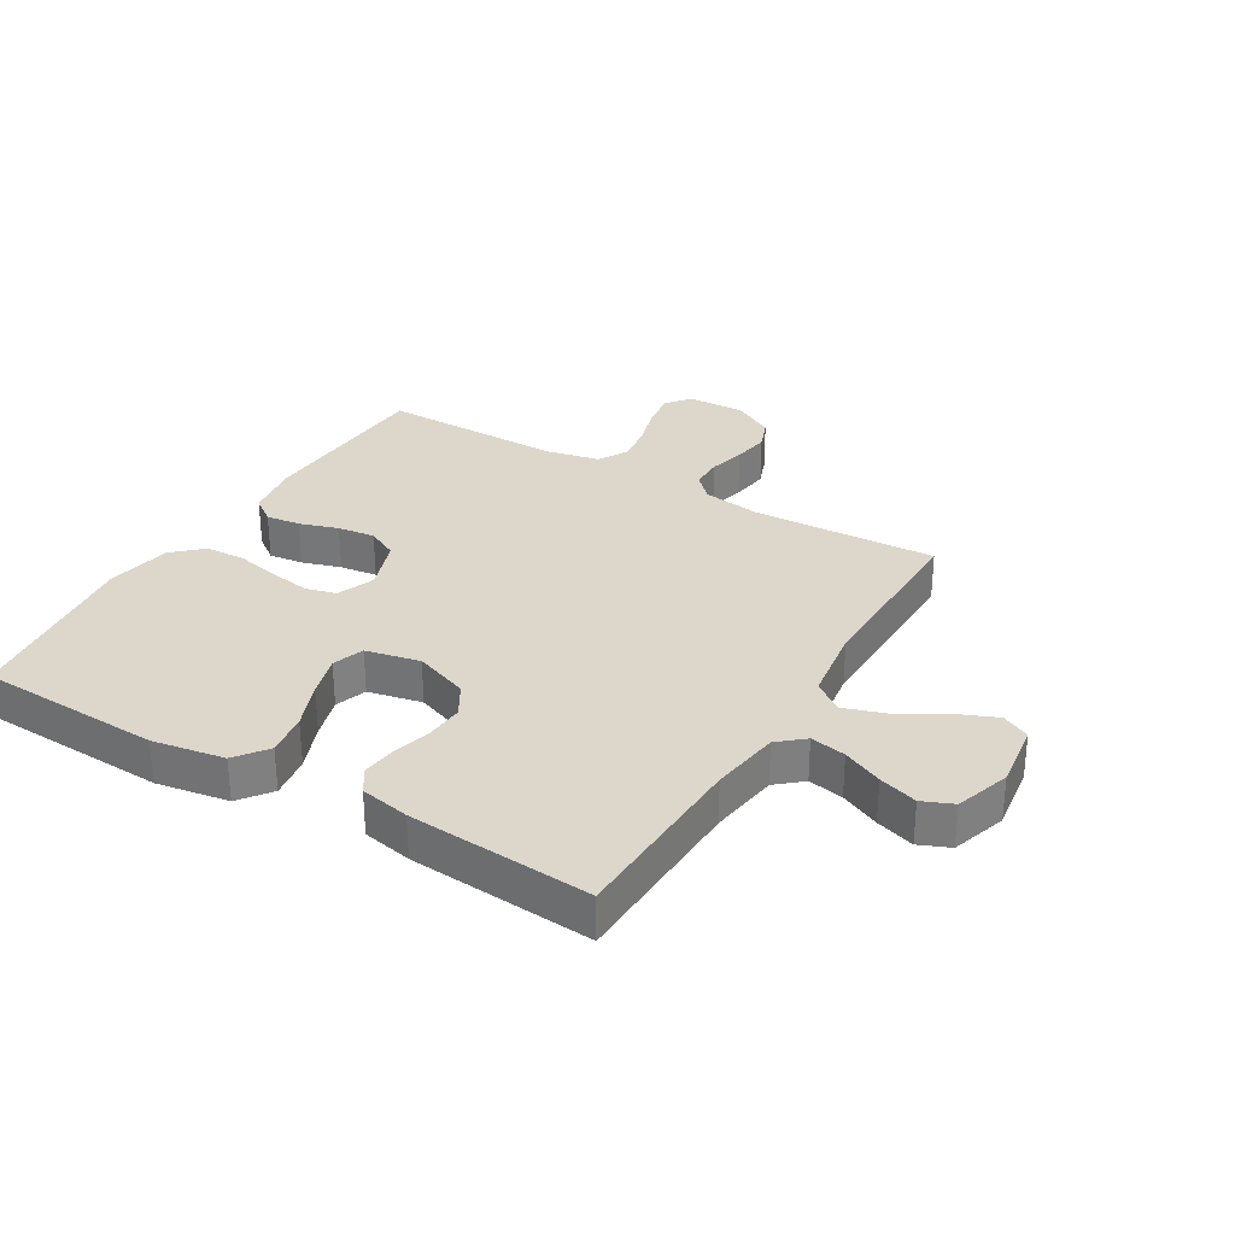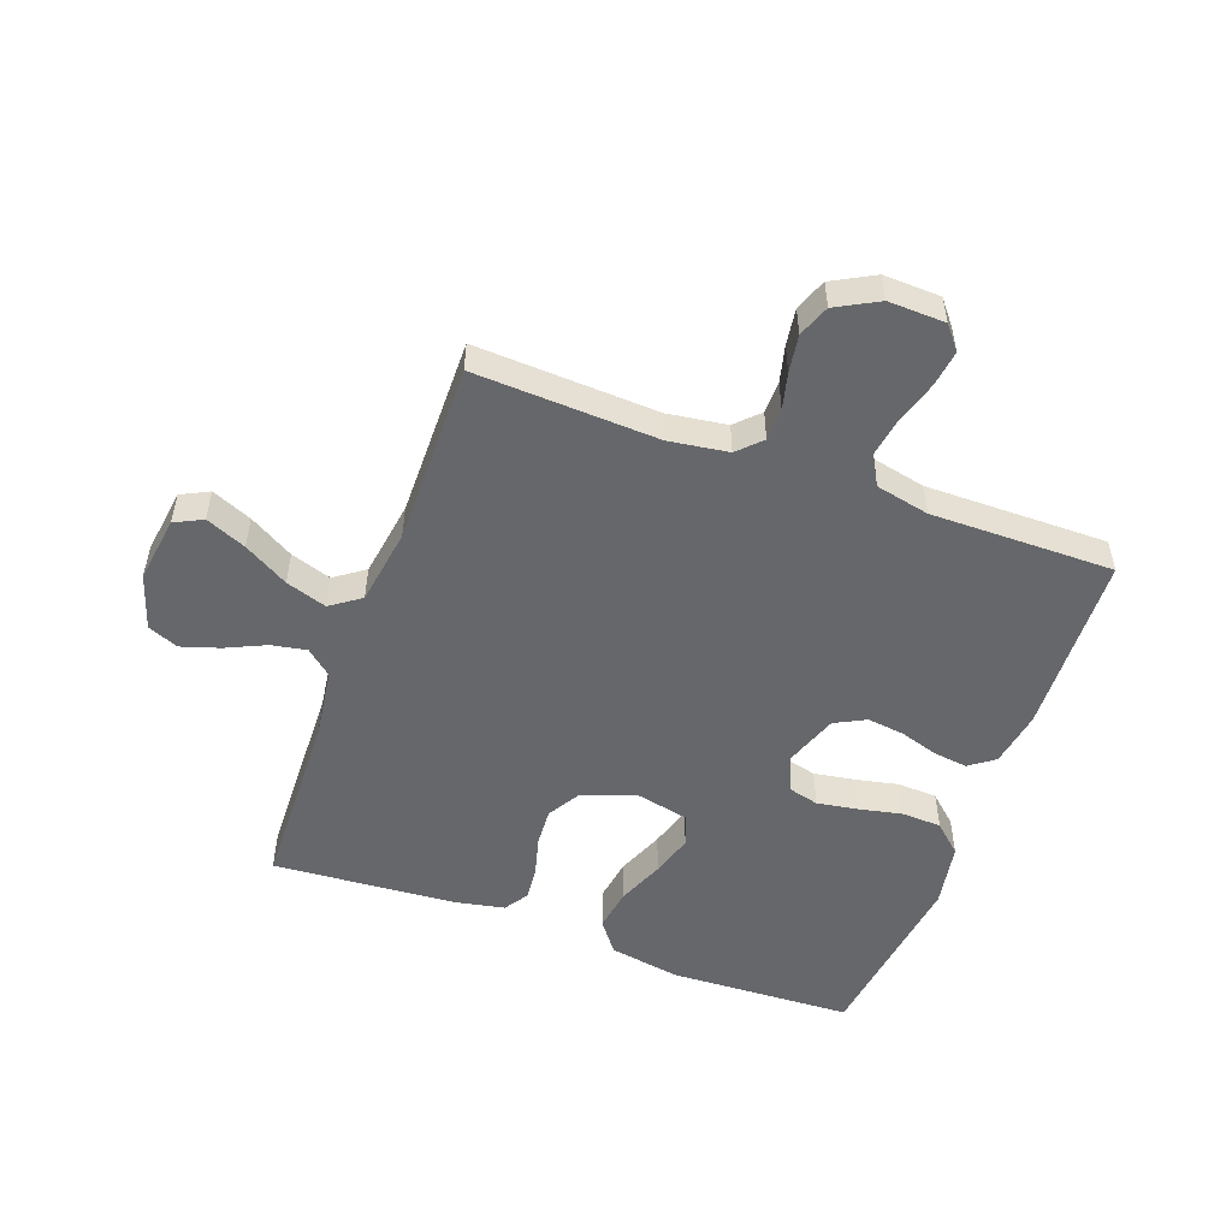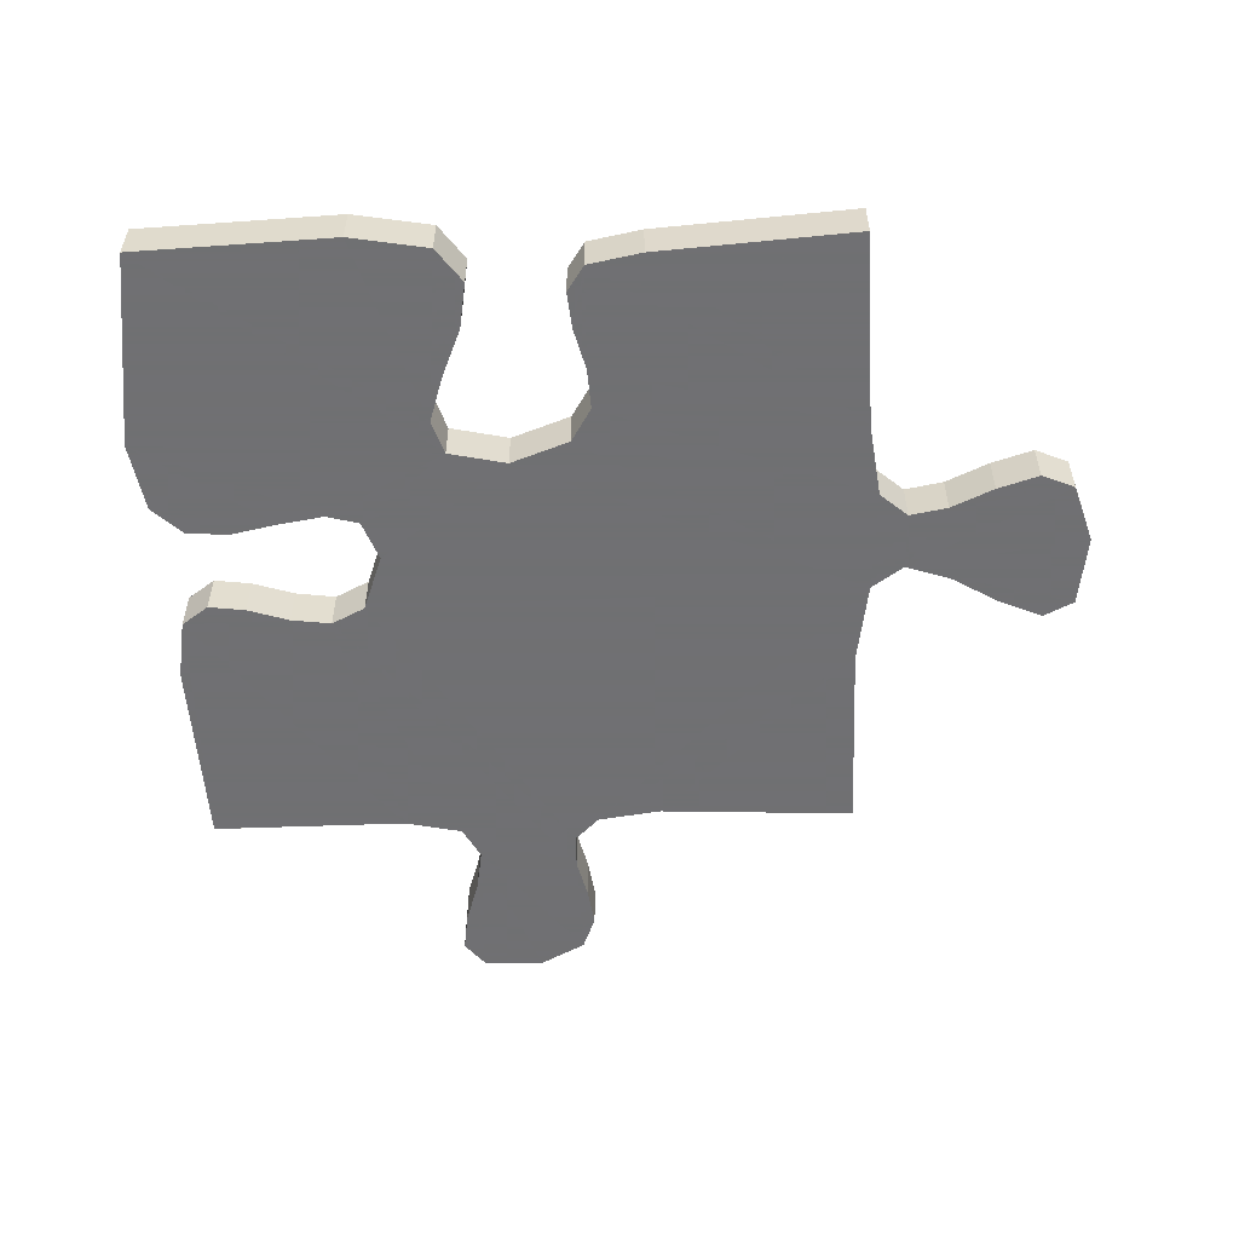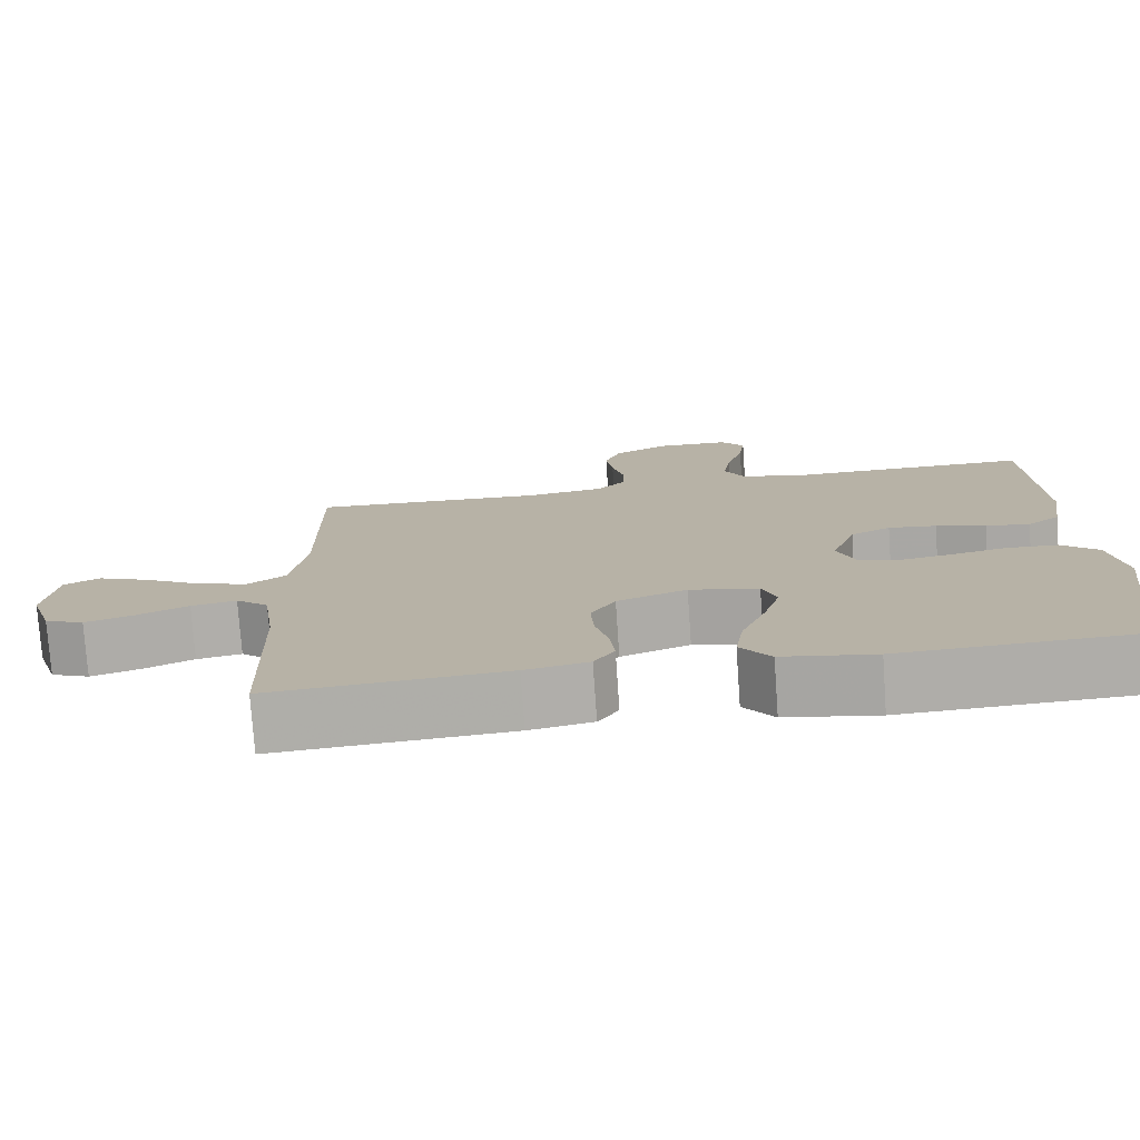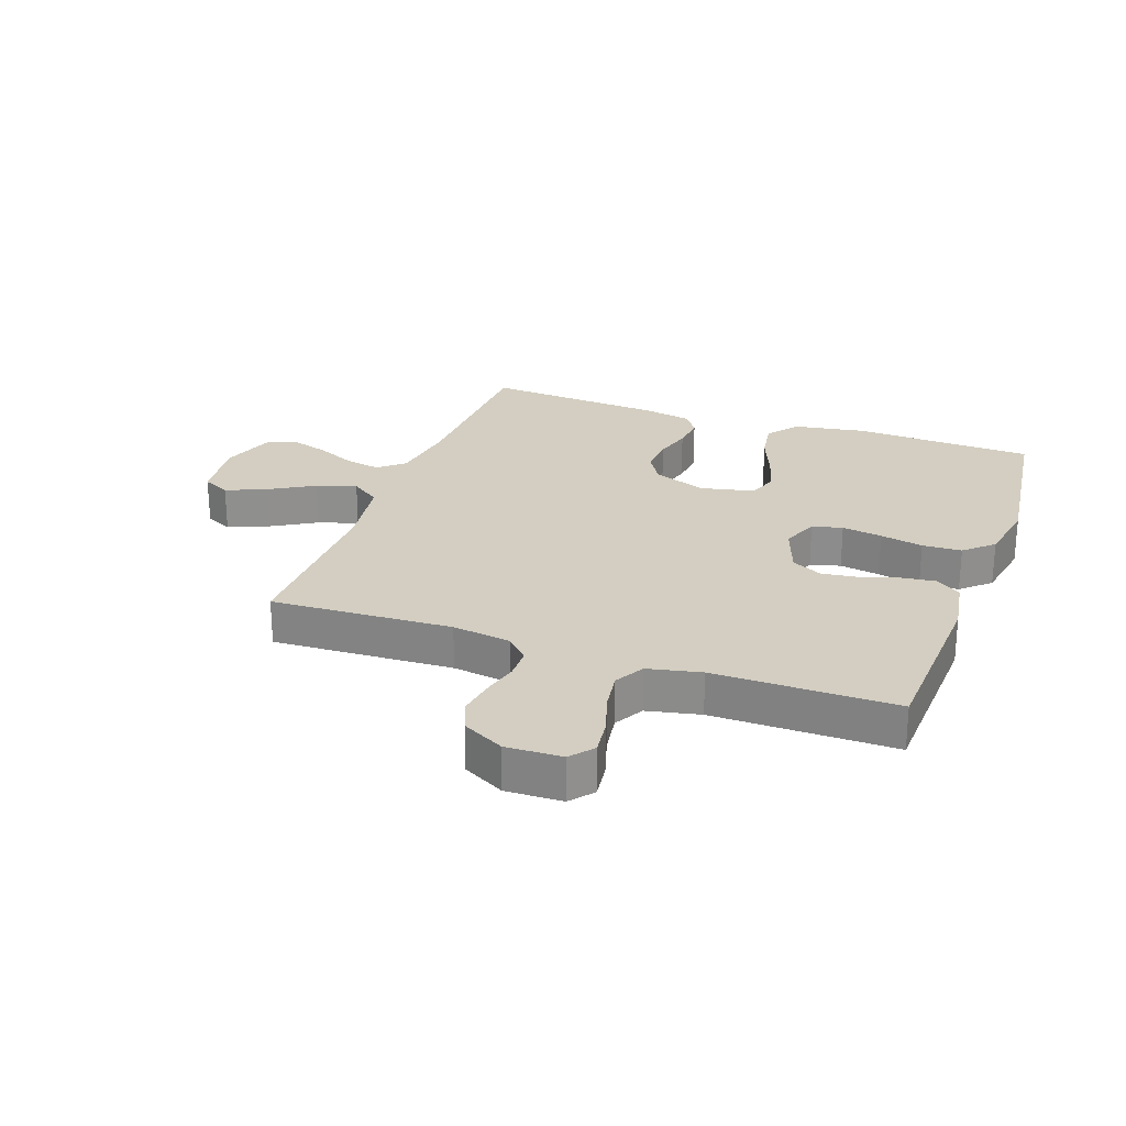
<metadata>
{"format":"obj","ext":"obj","renderer":"f3d","projection":"perspective","resolution":1024,"background":"white","views":[{"elev":30.6,"azim":-149.2,"up":"+Y"},{"elev":-52.0,"azim":-20.1,"up":"+Y"},{"elev":-55.0,"azim":-178.2,"up":"+Y"},{"elev":-76.8,"azim":4.0,"up":"+Z"},{"elev":25.0,"azim":19.8,"up":"+Y"}]}
</metadata>
<code>
v 0.5 0.07 0.5
v 0.513 0.07 0.2
v 0.498 0.07 0.108
v 0.457 0.07 0.078
v 0.401 0.07 0.085
v 0.338 0.07 0.105
v 0.277 0.07 0.113
v 0.226 0.07 0.087
v 0.195 0.07 0
v 0.219 0.07 -0.061
v 0.269 0.07 -0.074
v 0.336 0.07 -0.063
v 0.407 0.07 -0.048
v 0.472 0.07 -0.051
v 0.519 0.07 -0.094
v 0.538 0.07 -0.2
v 0.5 0.07 -0.5
v 0.2 0.07 -0.513
v 0.082 0.07 -0.493
v 0.043 0.07 -0.441
v 0.054 0.07 -0.371
v 0.085 0.07 -0.294
v 0.106 0.07 -0.225
v 0.088 0.07 -0.174
v 0 0.07 -0.155
v -0.089 0.07 -0.188
v -0.12 0.07 -0.24
v -0.116 0.07 -0.302
v -0.099 0.07 -0.366
v -0.093 0.07 -0.422
v -0.119 0.07 -0.462
v -0.2 0.07 -0.478
v -0.5 0.07 -0.5
v -0.509 0.07 -0.2
v -0.525 0.07 -0.086
v -0.567 0.07 -0.05
v -0.625 0.07 -0.061
v -0.69 0.07 -0.091
v -0.753 0.07 -0.111
v -0.803 0.07 -0.09
v -0.832 0.07 0
v -0.817 0.07 0.109
v -0.771 0.07 0.132
v -0.705 0.07 0.104
v -0.632 0.07 0.061
v -0.565 0.07 0.039
v -0.516 0.07 0.074
v -0.497 0.07 0.2
v -0.5 0.07 0.5
v -0.2 0.07 0.486
v -0.103 0.07 0.5
v -0.066 0.07 0.537
v -0.065 0.07 0.59
v -0.08 0.07 0.65
v -0.089 0.07 0.711
v -0.069 0.07 0.763
v 0 0.07 0.8
v 0.093 0.07 0.797
v 0.124 0.07 0.759
v 0.116 0.07 0.699
v 0.095 0.07 0.631
v 0.085 0.07 0.566
v 0.112 0.07 0.517
v 0.2 0.07 0.498
v 0.5 0 0.5
v 0.513 0 0.2
v 0.498 0 0.108
v 0.457 0 0.078
v 0.401 0 0.085
v 0.338 0 0.105
v 0.277 0 0.113
v 0.226 0 0.087
v 0.195 0 0
v 0.219 0 -0.061
v 0.269 0 -0.074
v 0.336 0 -0.063
v 0.407 0 -0.048
v 0.472 0 -0.051
v 0.519 0 -0.094
v 0.538 0 -0.2
v 0.5 0 -0.5
v 0.2 0 -0.513
v 0.082 0 -0.493
v 0.043 0 -0.441
v 0.054 0 -0.371
v 0.085 0 -0.294
v 0.106 0 -0.225
v 0.088 0 -0.174
v 0 0 -0.155
v -0.089 0 -0.188
v -0.12 0 -0.24
v -0.116 0 -0.302
v -0.099 0 -0.366
v -0.093 0 -0.422
v -0.119 0 -0.462
v -0.2 0 -0.478
v -0.5 0 -0.5
v -0.509 0 -0.2
v -0.525 0 -0.086
v -0.567 0 -0.05
v -0.625 0 -0.061
v -0.69 0 -0.091
v -0.753 0 -0.111
v -0.803 0 -0.09
v -0.832 0 0
v -0.817 0 0.109
v -0.771 0 0.132
v -0.705 0 0.104
v -0.632 0 0.061
v -0.565 0 0.039
v -0.516 0 0.074
v -0.497 0 0.2
v -0.5 0 0.5
v -0.2 0 0.486
v -0.103 0 0.5
v -0.066 0 0.537
v -0.065 0 0.59
v -0.08 0 0.65
v -0.089 0 0.711
v -0.069 0 0.763
v 0 0 0.8
v 0.093 0 0.797
v 0.124 0 0.759
v 0.116 0 0.699
v 0.095 0 0.631
v 0.085 0 0.566
v 0.112 0 0.517
v 0.2 0 0.498
f 58 59 60 61
f 58 61 62
f 57 58 62
f 56 57 62
f 53 54 55 56
f 53 56 62 63
f 48 49 50
f 47 48 50 51
f 42 43 44 45
f 42 45 46
f 41 42 46
f 40 41 46
f 37 38 39 40
f 36 37 40 46
f 35 36 46 47
f 31 32 33 34
f 28 29 30 31
f 27 28 31 34
f 26 27 34 35
f 19 20 21 22
f 19 22 23
f 18 19 23
f 17 18 23
f 16 17 23 24
f 12 13 14 15
f 11 12 15 16
f 10 11 16 24
f 3 4 5 6
f 3 6 7
f 64 1 2 3
f 63 64 3 7
f 52 53 63 7
f 25 26 35 47
f 9 10 24 25
f 8 9 25 47
f 47 51 52
f 7 8 47 52
f 125 124 123 122
f 126 125 122
f 126 122 121
f 126 121 120
f 120 119 118 117
f 127 126 120 117
f 114 113 112
f 115 114 112 111
f 109 108 107 106
f 110 109 106
f 110 106 105
f 110 105 104
f 104 103 102 101
f 110 104 101 100
f 111 110 100 99
f 98 97 96 95
f 95 94 93 92
f 98 95 92 91
f 99 98 91 90
f 86 85 84 83
f 87 86 83
f 87 83 82
f 87 82 81
f 88 87 81 80
f 79 78 77 76
f 80 79 76 75
f 88 80 75 74
f 70 69 68 67
f 71 70 67
f 67 66 65 128
f 71 67 128 127
f 71 127 117 116
f 111 99 90 89
f 89 88 74 73
f 111 89 73 72
f 116 115 111
f 116 111 72 71
f 1 65 66 2
f 2 66 67 3
f 3 67 68 4
f 4 68 69 5
f 5 69 70 6
f 6 70 71 7
f 7 71 72 8
f 8 72 73 9
f 9 73 74 10
f 10 74 75 11
f 11 75 76 12
f 12 76 77 13
f 13 77 78 14
f 14 78 79 15
f 15 79 80 16
f 16 80 81 17
f 17 81 82 18
f 18 82 83 19
f 19 83 84 20
f 20 84 85 21
f 21 85 86 22
f 22 86 87 23
f 23 87 88 24
f 24 88 89 25
f 25 89 90 26
f 26 90 91 27
f 27 91 92 28
f 28 92 93 29
f 29 93 94 30
f 30 94 95 31
f 31 95 96 32
f 32 96 97 33
f 33 97 98 34
f 34 98 99 35
f 35 99 100 36
f 36 100 101 37
f 37 101 102 38
f 38 102 103 39
f 39 103 104 40
f 40 104 105 41
f 41 105 106 42
f 42 106 107 43
f 43 107 108 44
f 44 108 109 45
f 45 109 110 46
f 46 110 111 47
f 47 111 112 48
f 48 112 113 49
f 49 113 114 50
f 50 114 115 51
f 51 115 116 52
f 52 116 117 53
f 53 117 118 54
f 54 118 119 55
f 55 119 120 56
f 56 120 121 57
f 57 121 122 58
f 58 122 123 59
f 59 123 124 60
f 60 124 125 61
f 61 125 126 62
f 62 126 127 63
f 63 127 128 64
f 64 128 65 1

</code>
